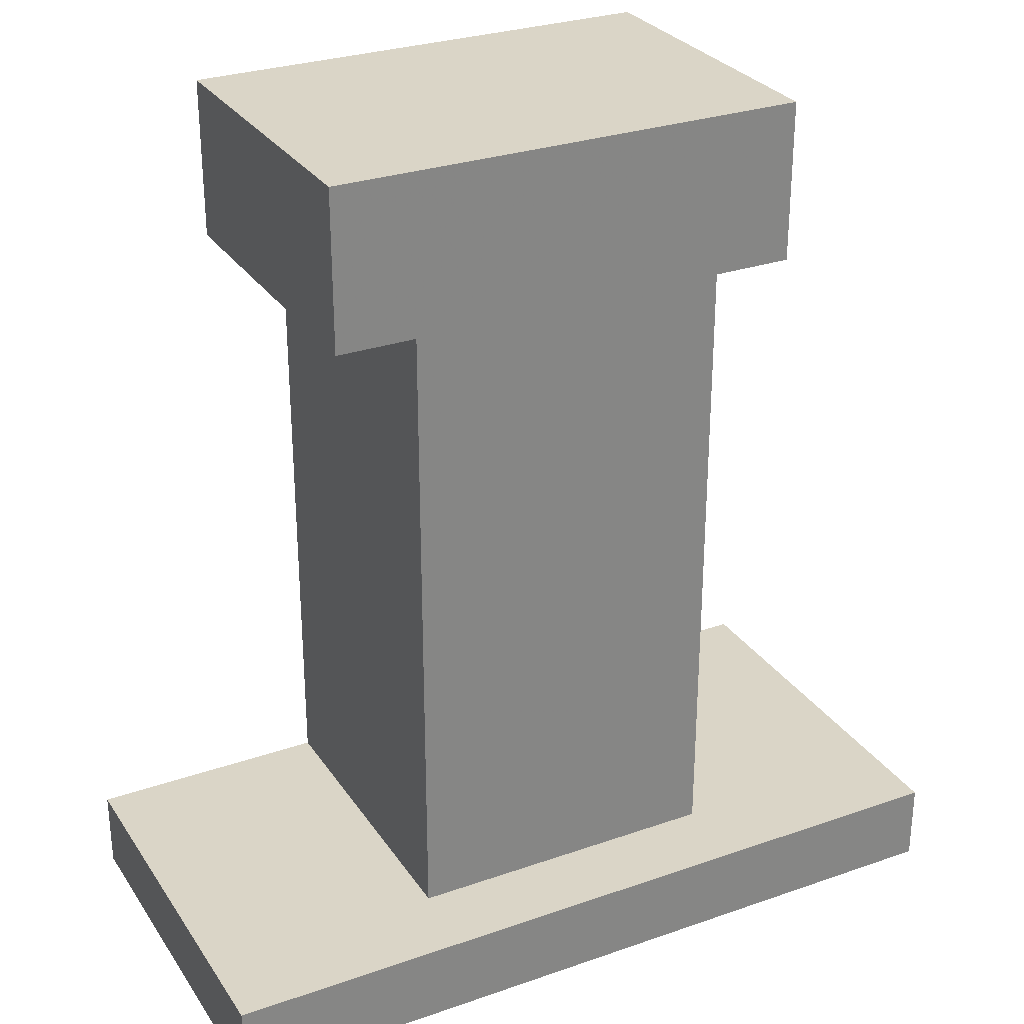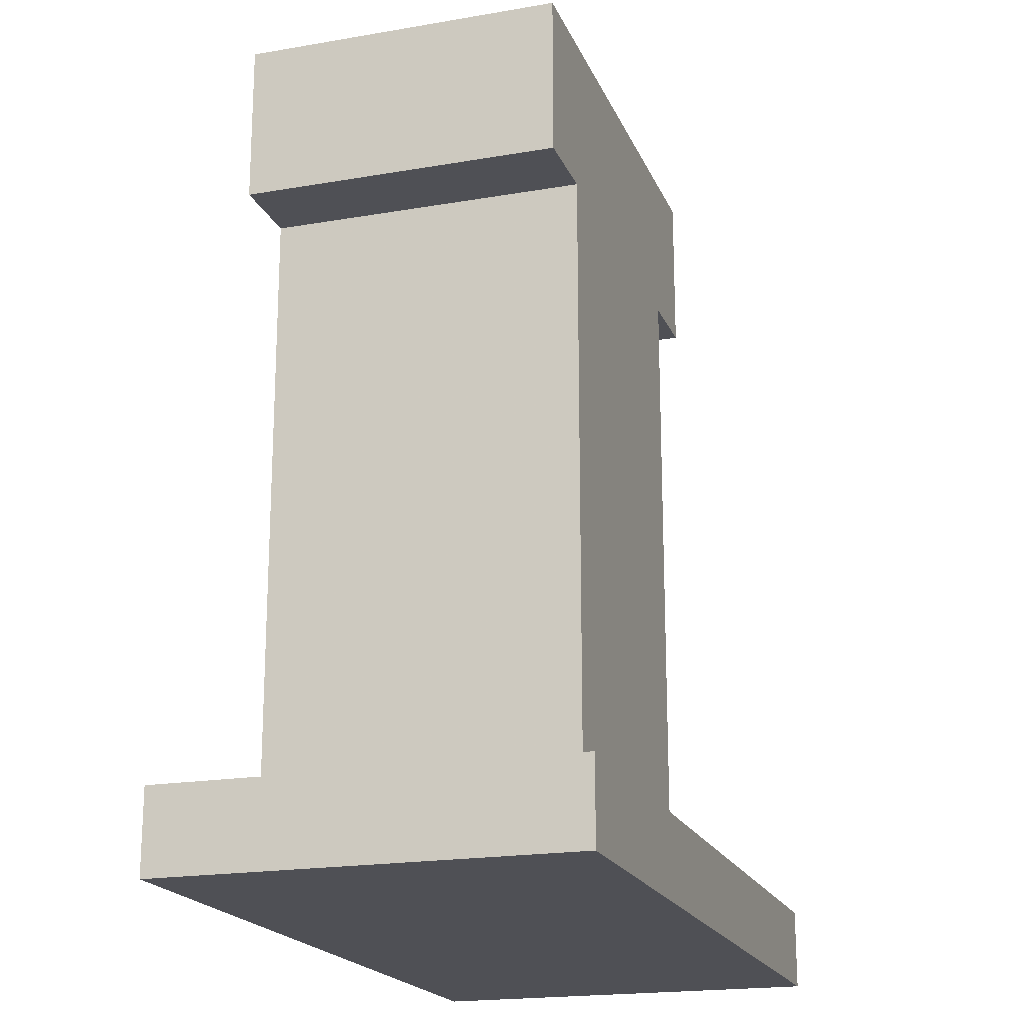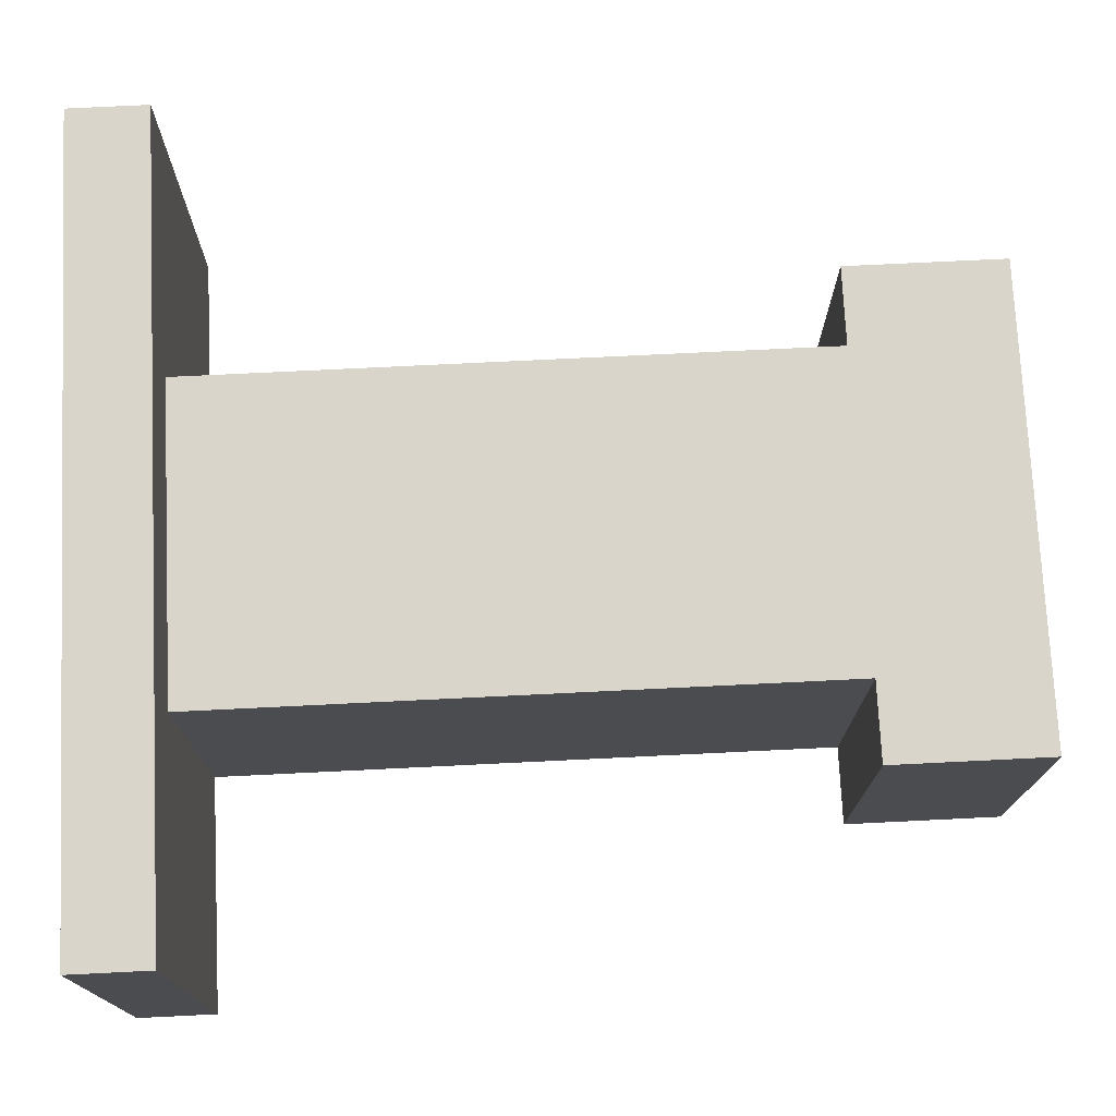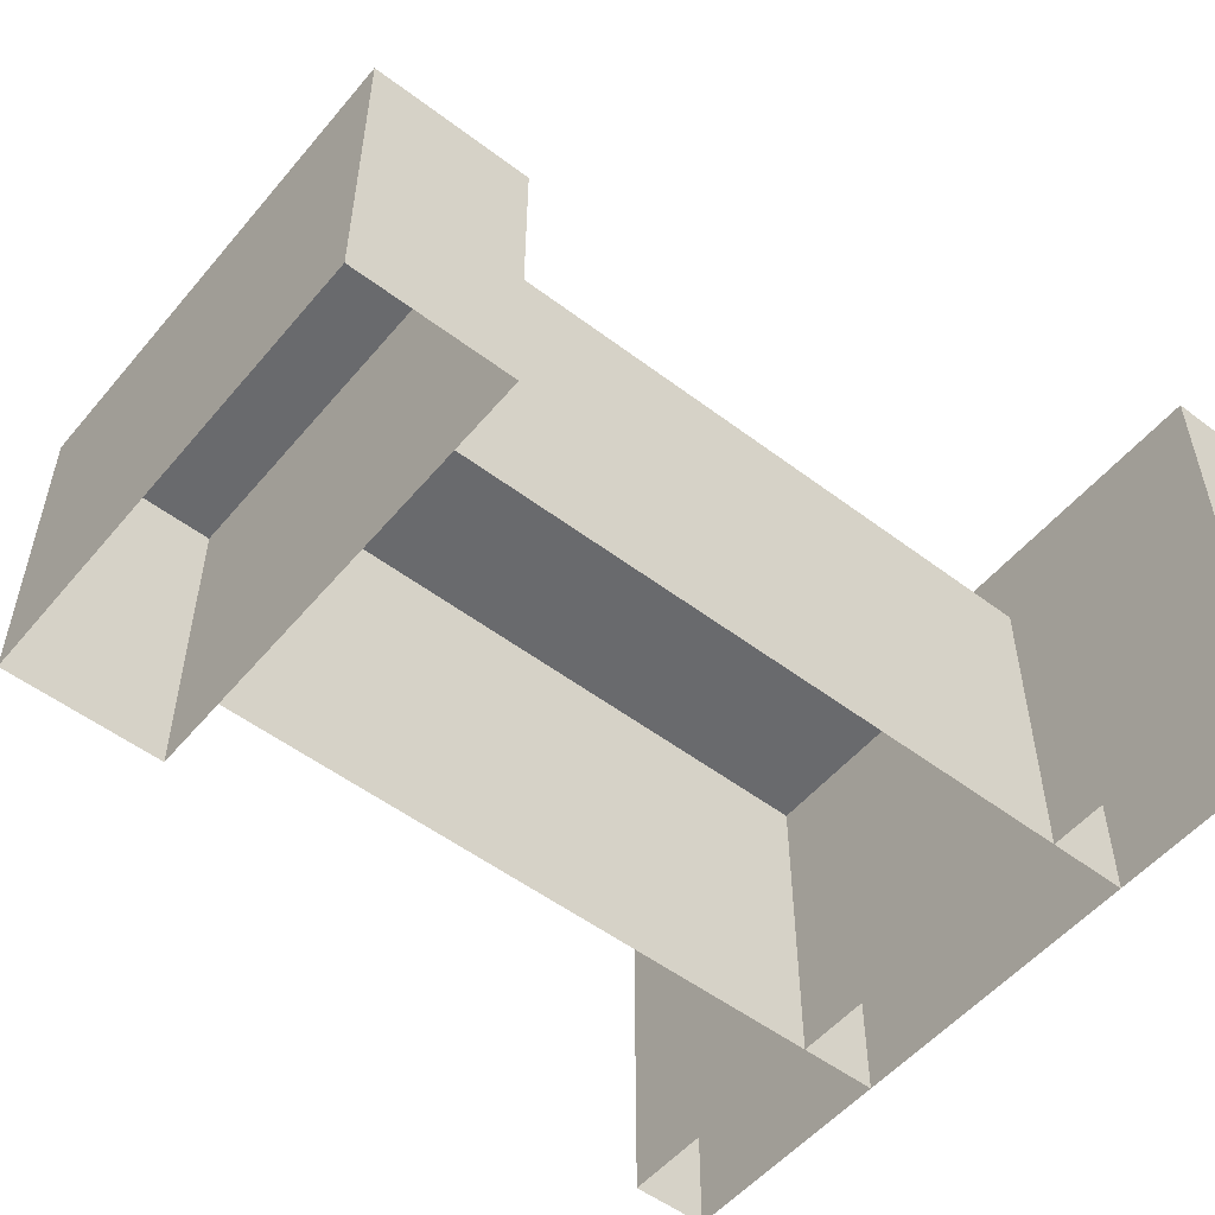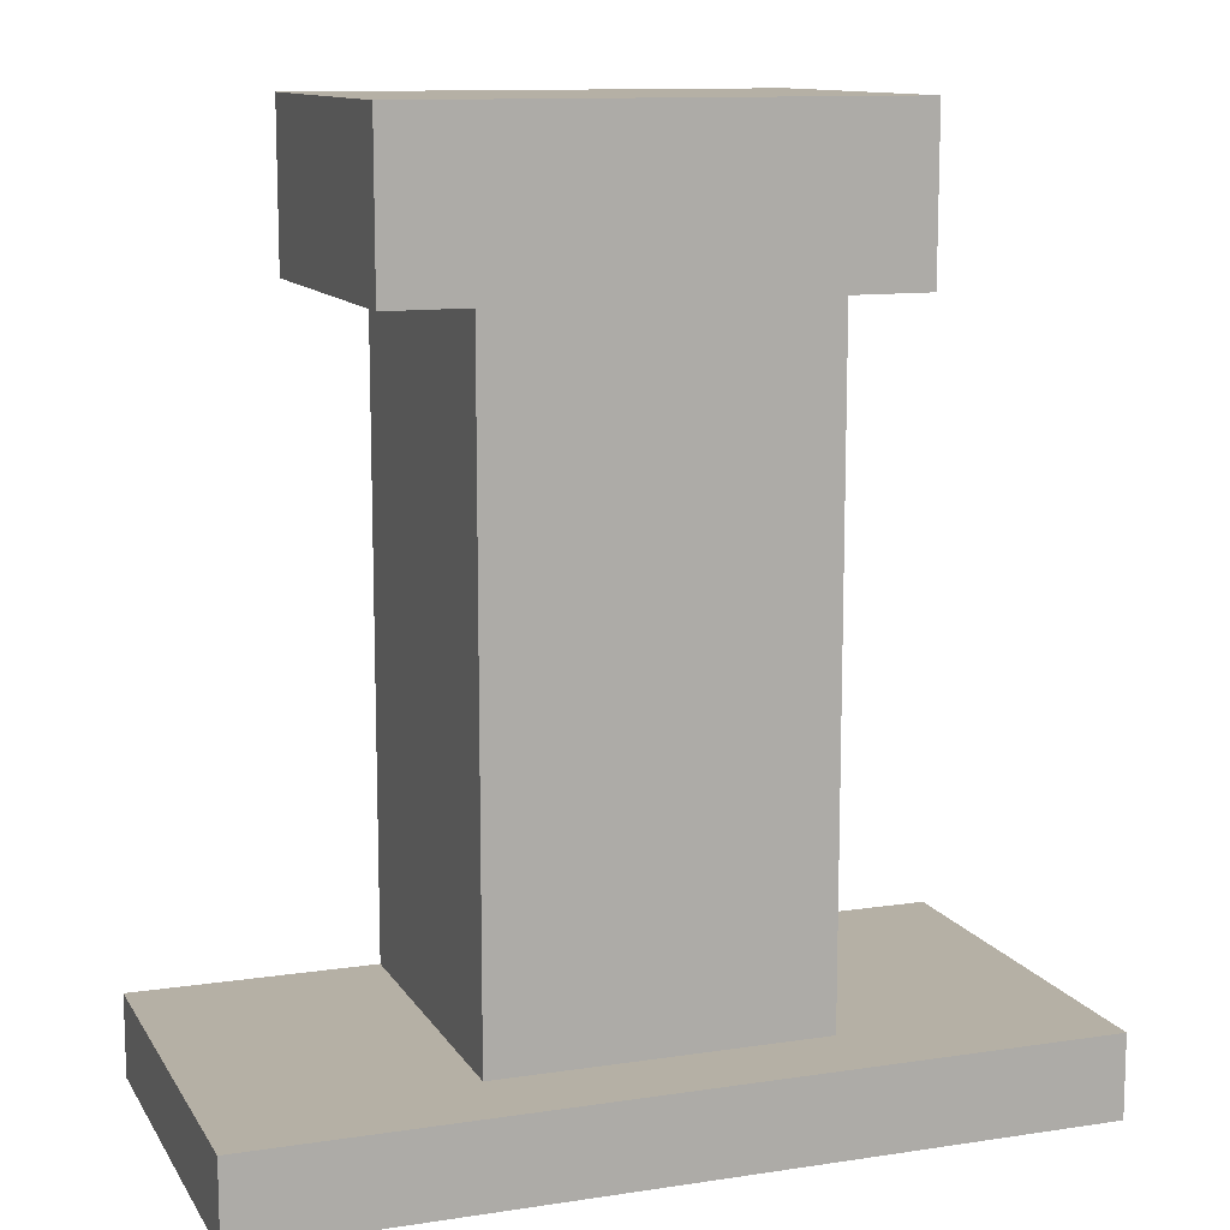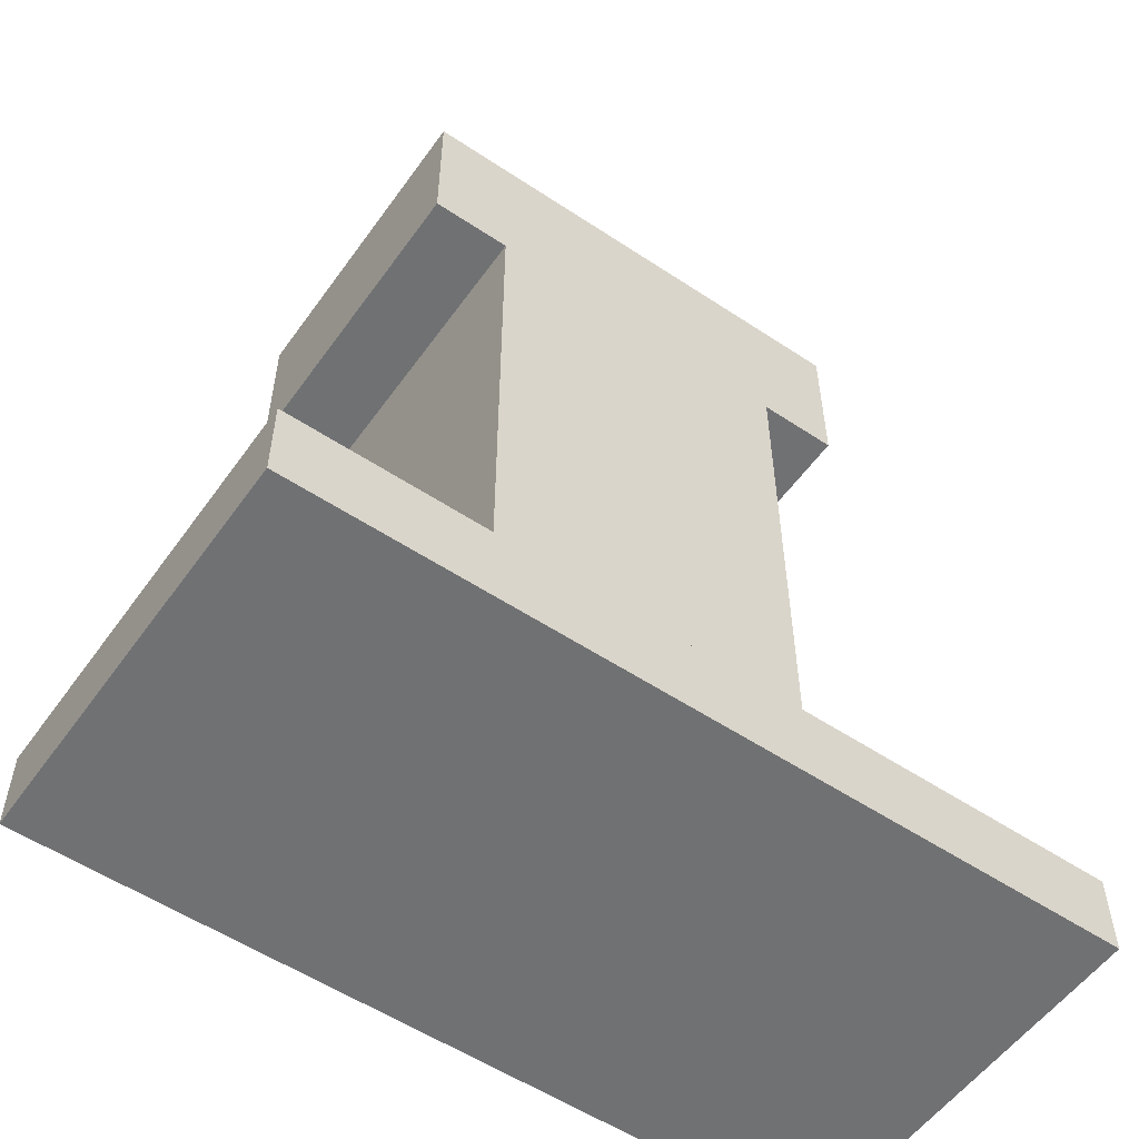
<metadata>
{"format":"obj","ext":"obj","renderer":"f3d","projection":"perspective","resolution":1024,"background":"white","views":[{"elev":29.0,"azim":152.6,"up":"+Z"},{"elev":-19.4,"azim":108.0,"up":"+Z"},{"elev":74.5,"azim":-92.8,"up":"+Y"},{"elev":-53.1,"azim":51.0,"up":"+Y"},{"elev":11.7,"azim":160.0,"up":"+Z"},{"elev":-55.2,"azim":145.0,"up":"+Z"}]}
</metadata>
<code>
g cable
v -0.125 0 0.375
v -0.125 0 -0.1875
v 0.125 0 -0.1875
v 0.125 0 0.375
v -0.125 0.25 0.375
v -0.125 0.25 -0.1875
v 0.125 0.25 -0.1875
v 0.125 0.25 0.375
v -0.1875 0 0.5005
v -0.1875 0 0.375
v 0.1875 0 0.375
v 0.1875 0 0.5005
v -0.1875 0.25 0.5005
v -0.1875 0.25 0.375
v 0.1875 0.25 0.375
v 0.1875 0.25 0.5005
f 5 6 2 1
f 7 8 4 3
f 8 7 6 5
f 13 14 10 9
f 14 15 11 10
f 15 16 12 11
f 16 13 9 12
f 16 15 14 13
g box
v -0.3125 0 -0.1245
v -0.3125 0 -0.1875
v 0.3125 0 -0.1875
v 0.3125 0 -0.1245
v -0.3125 0.3125 -0.1245
v -0.3125 0.3125 -0.1875
v 0.3125 0.3125 -0.1875
v 0.3125 0.3125 -0.1245
f 21 22 18 17
f 22 23 19 18
f 23 24 20 19
f 24 21 17 20
f 24 23 22 21

</code>
